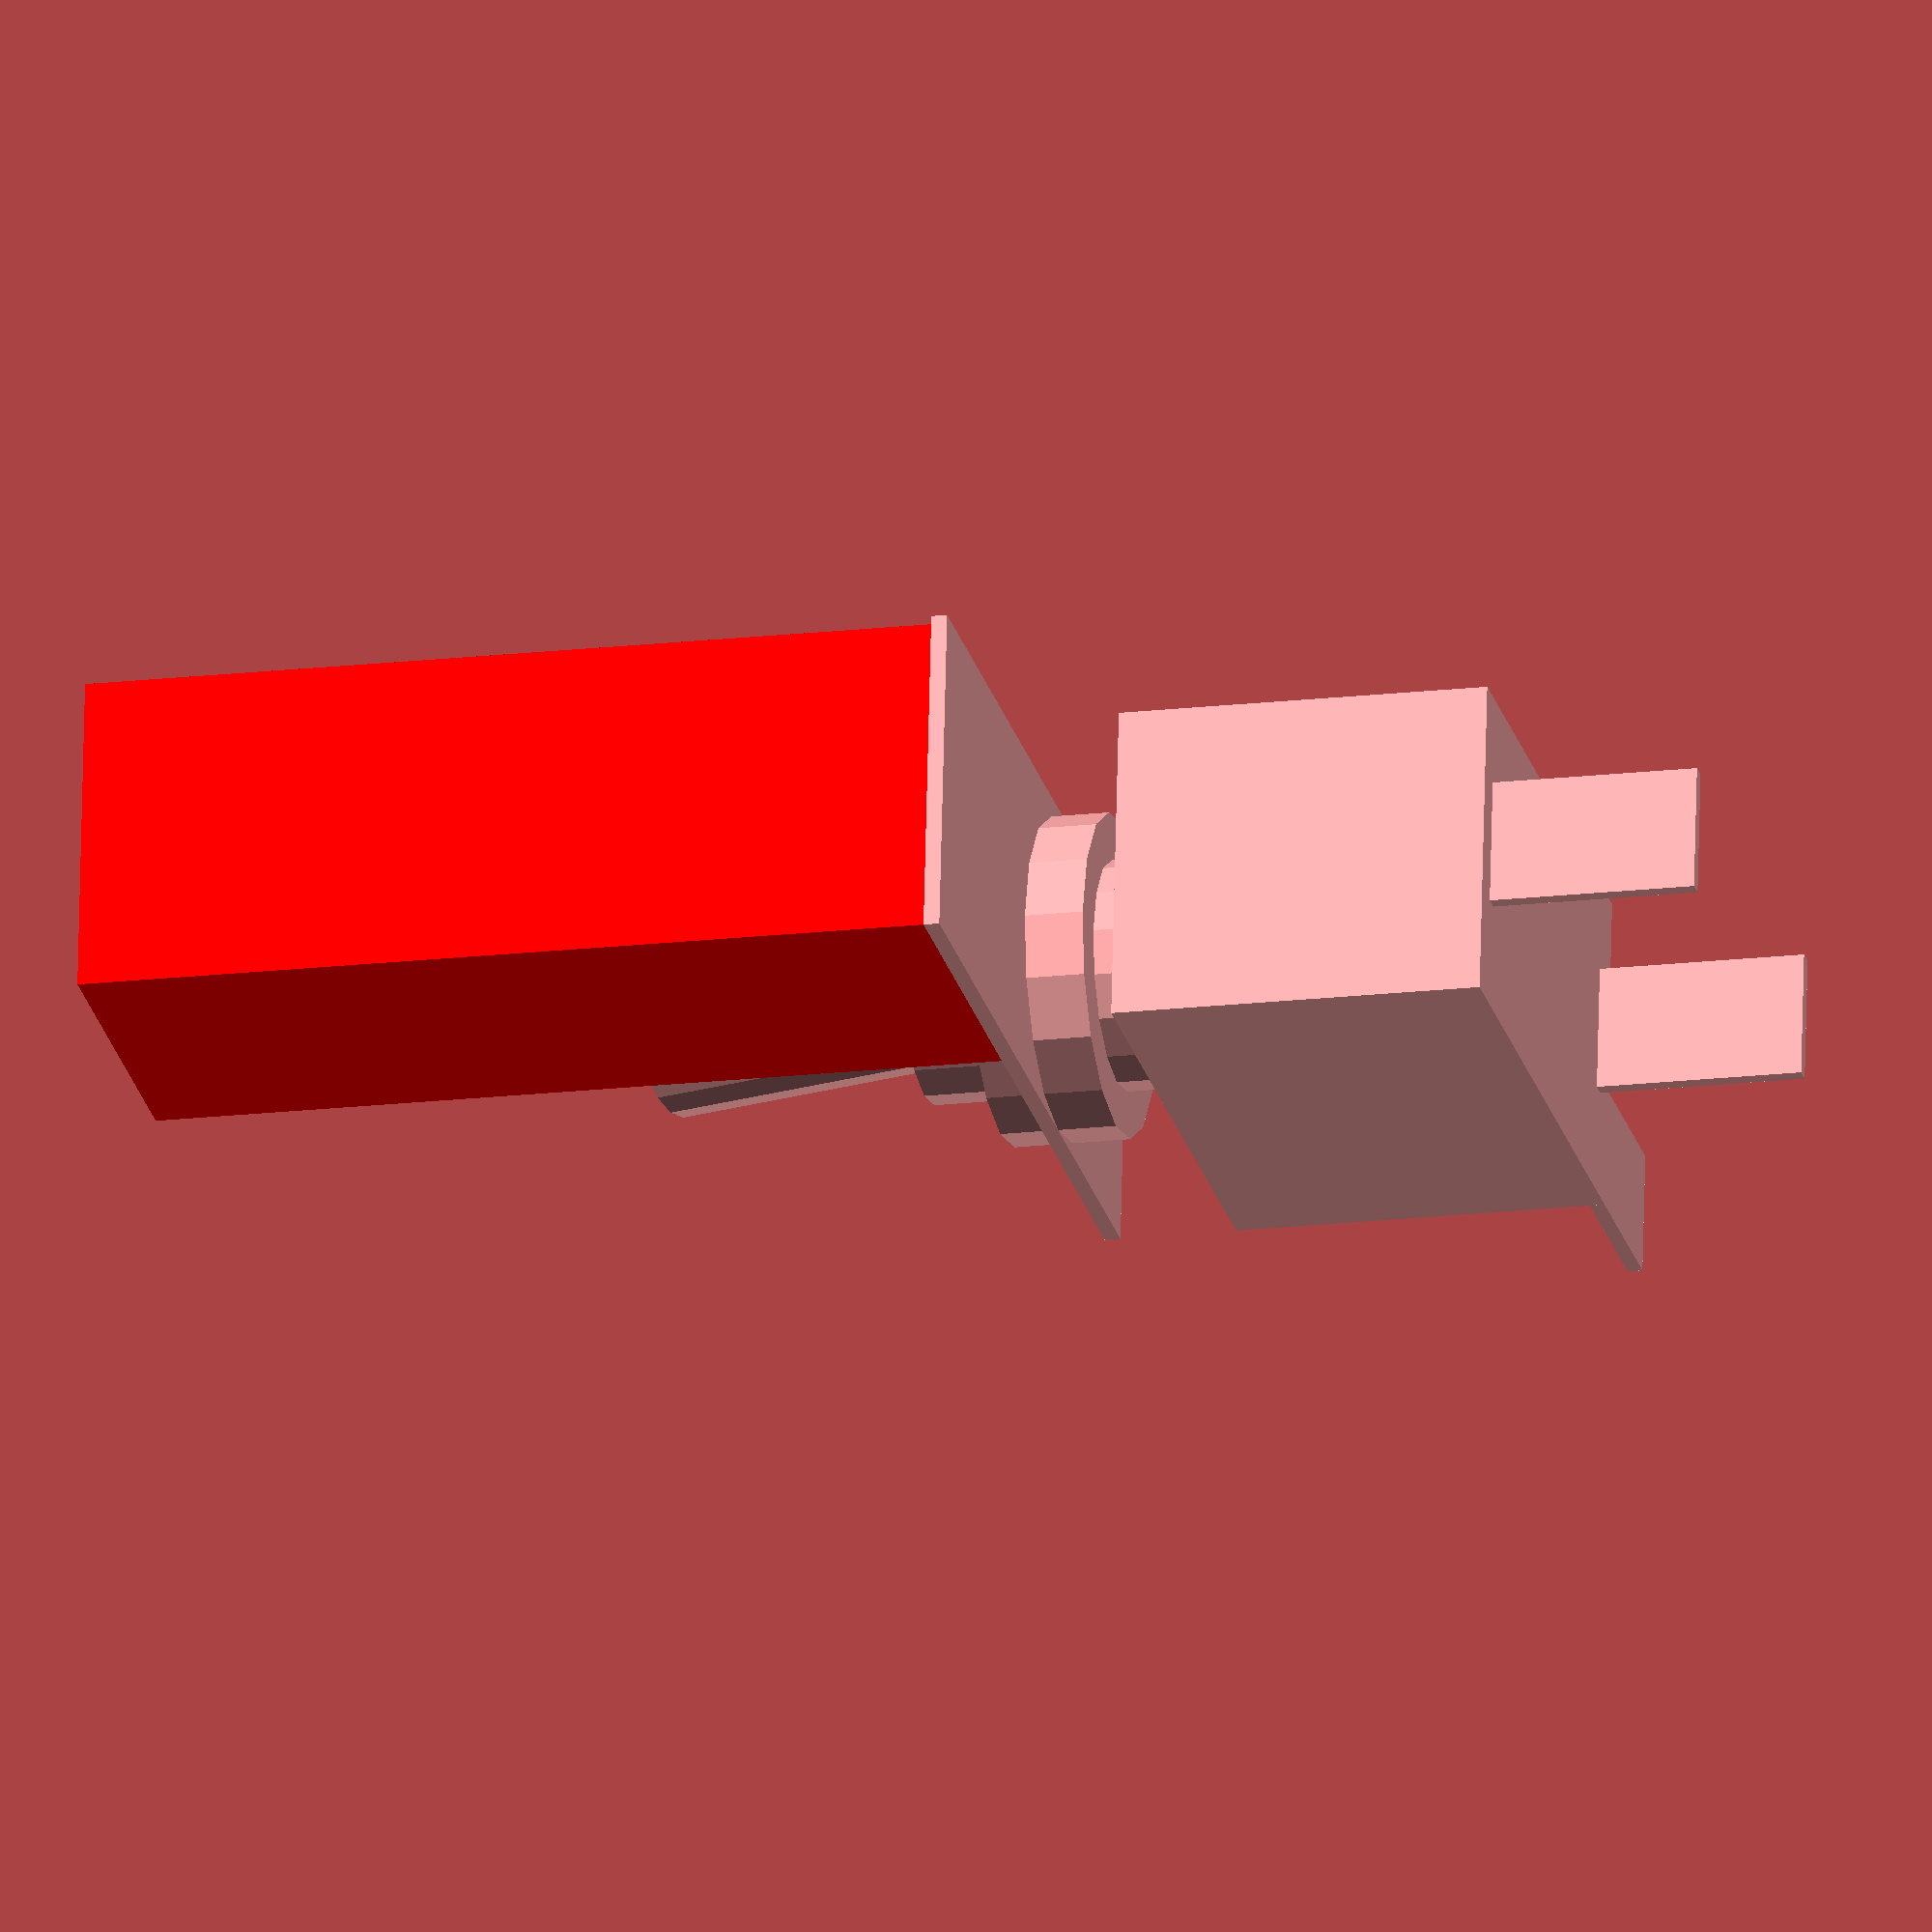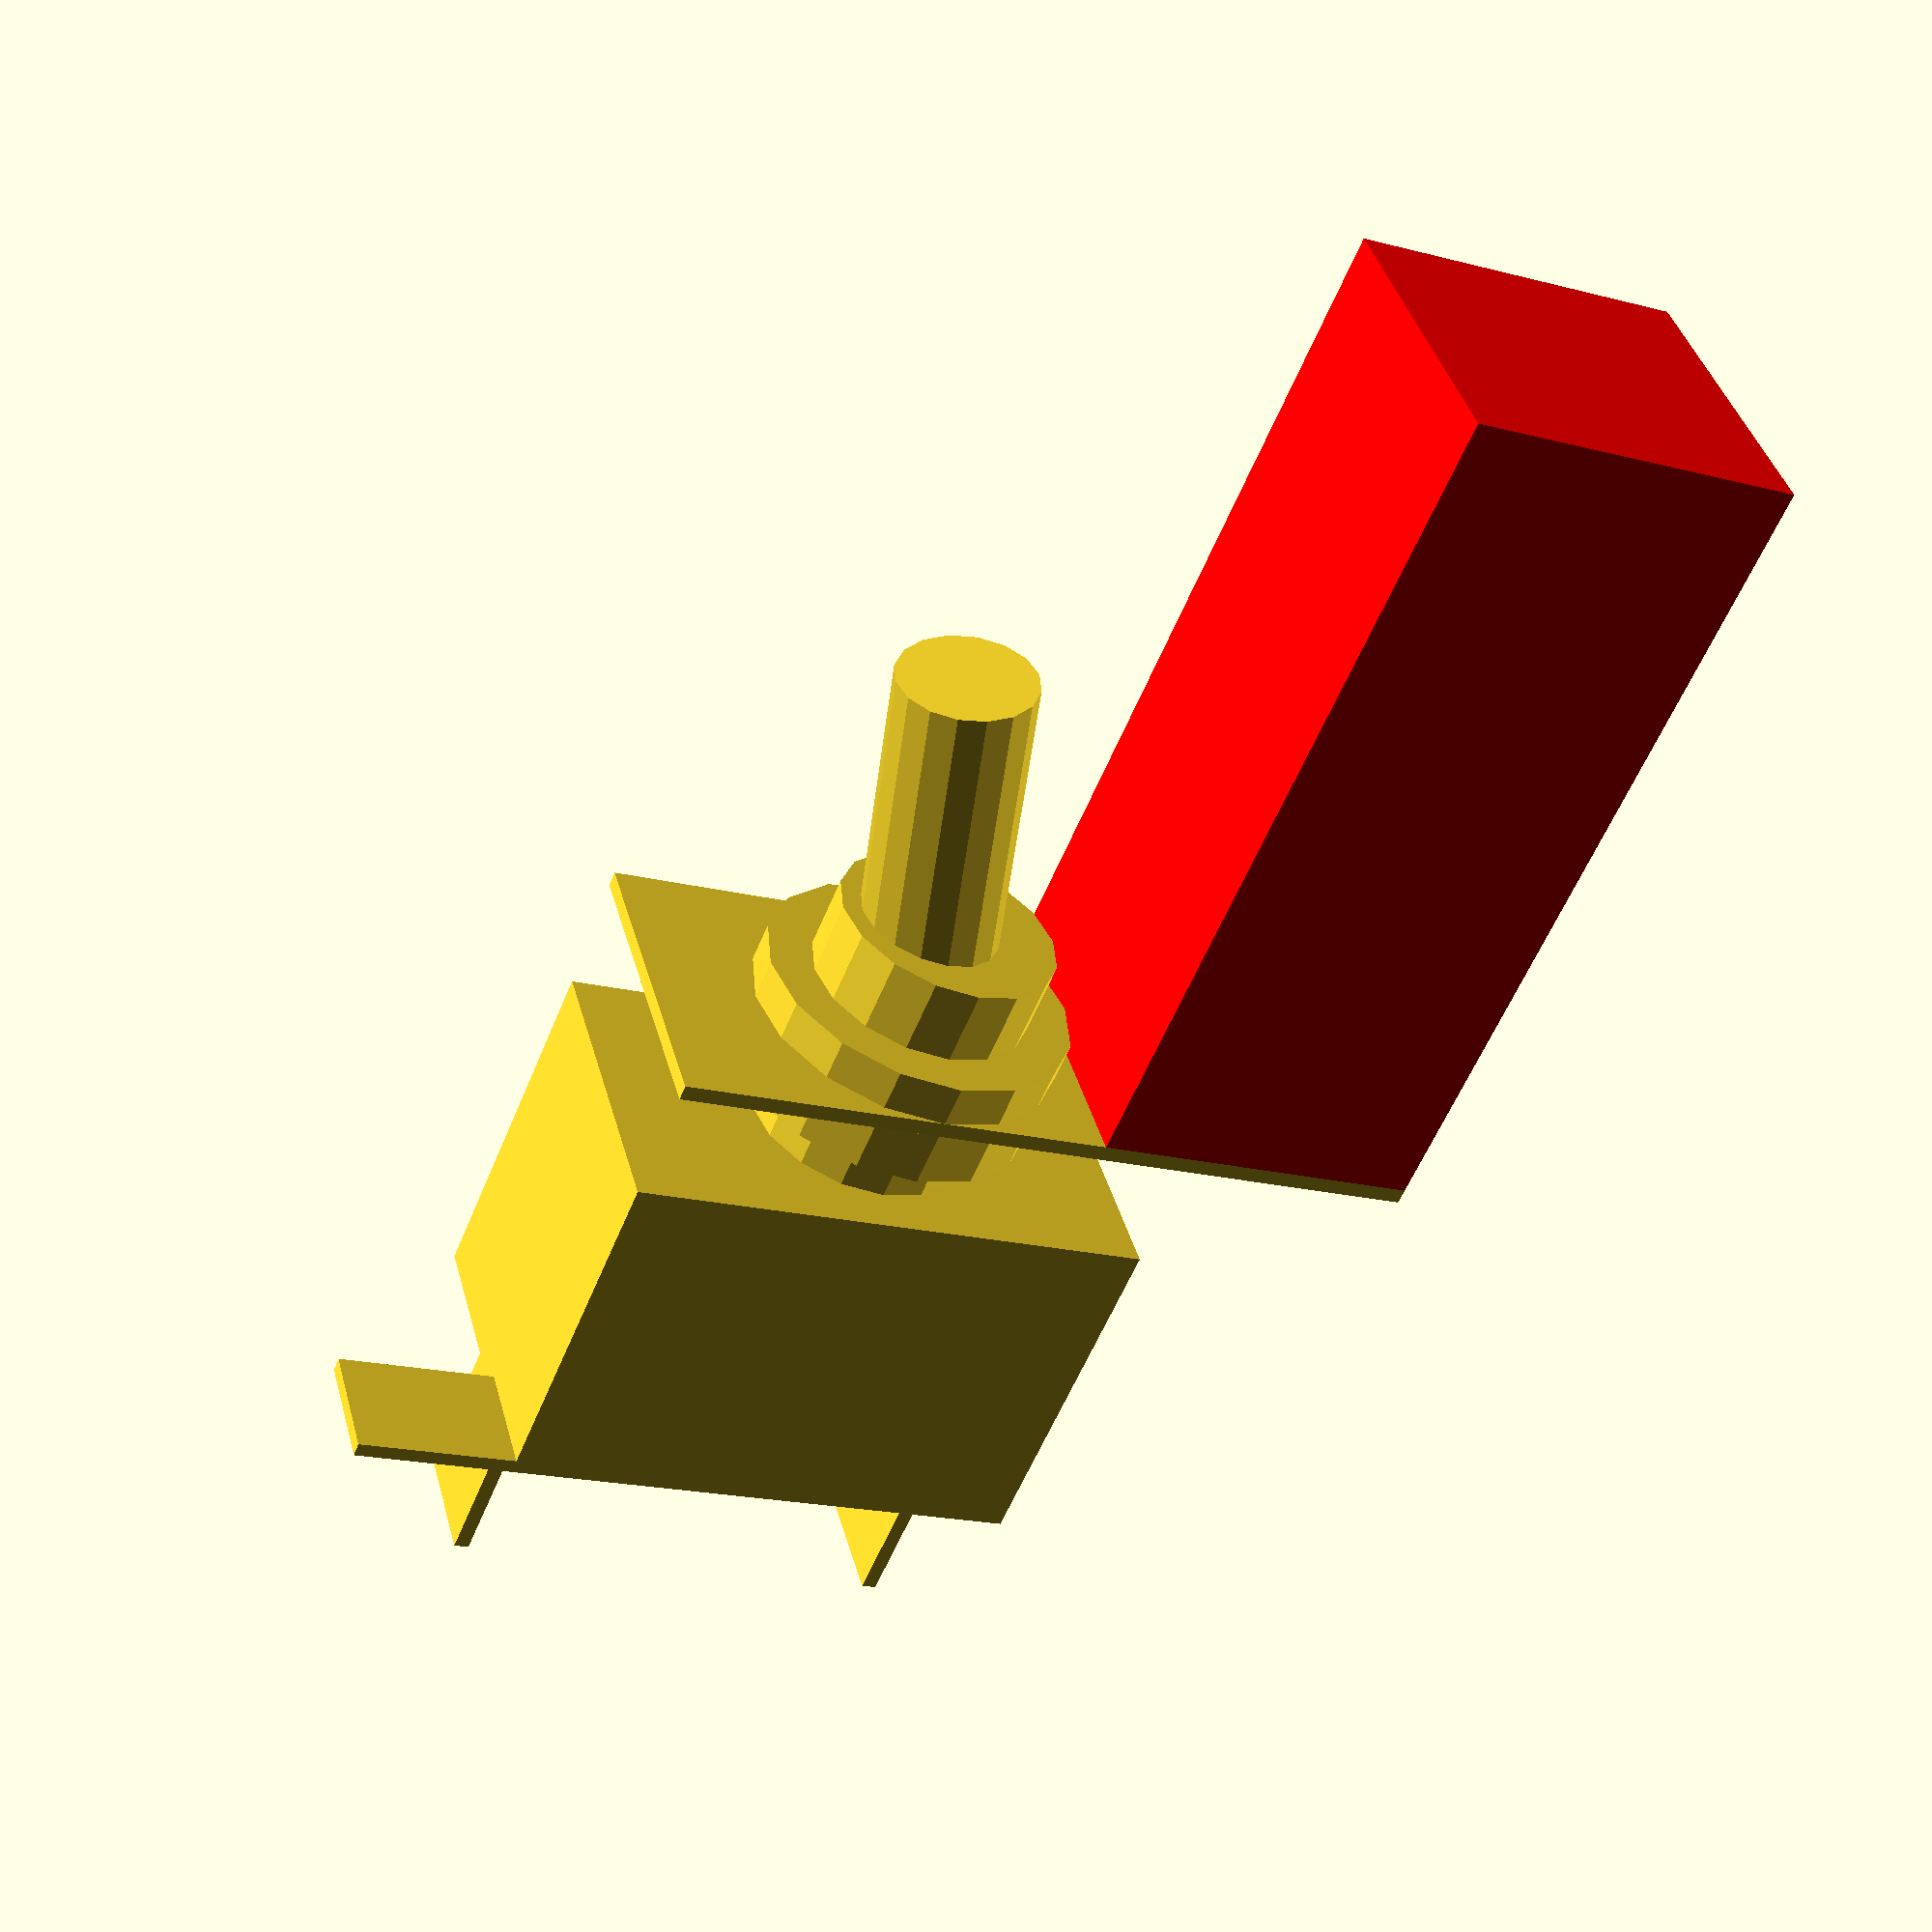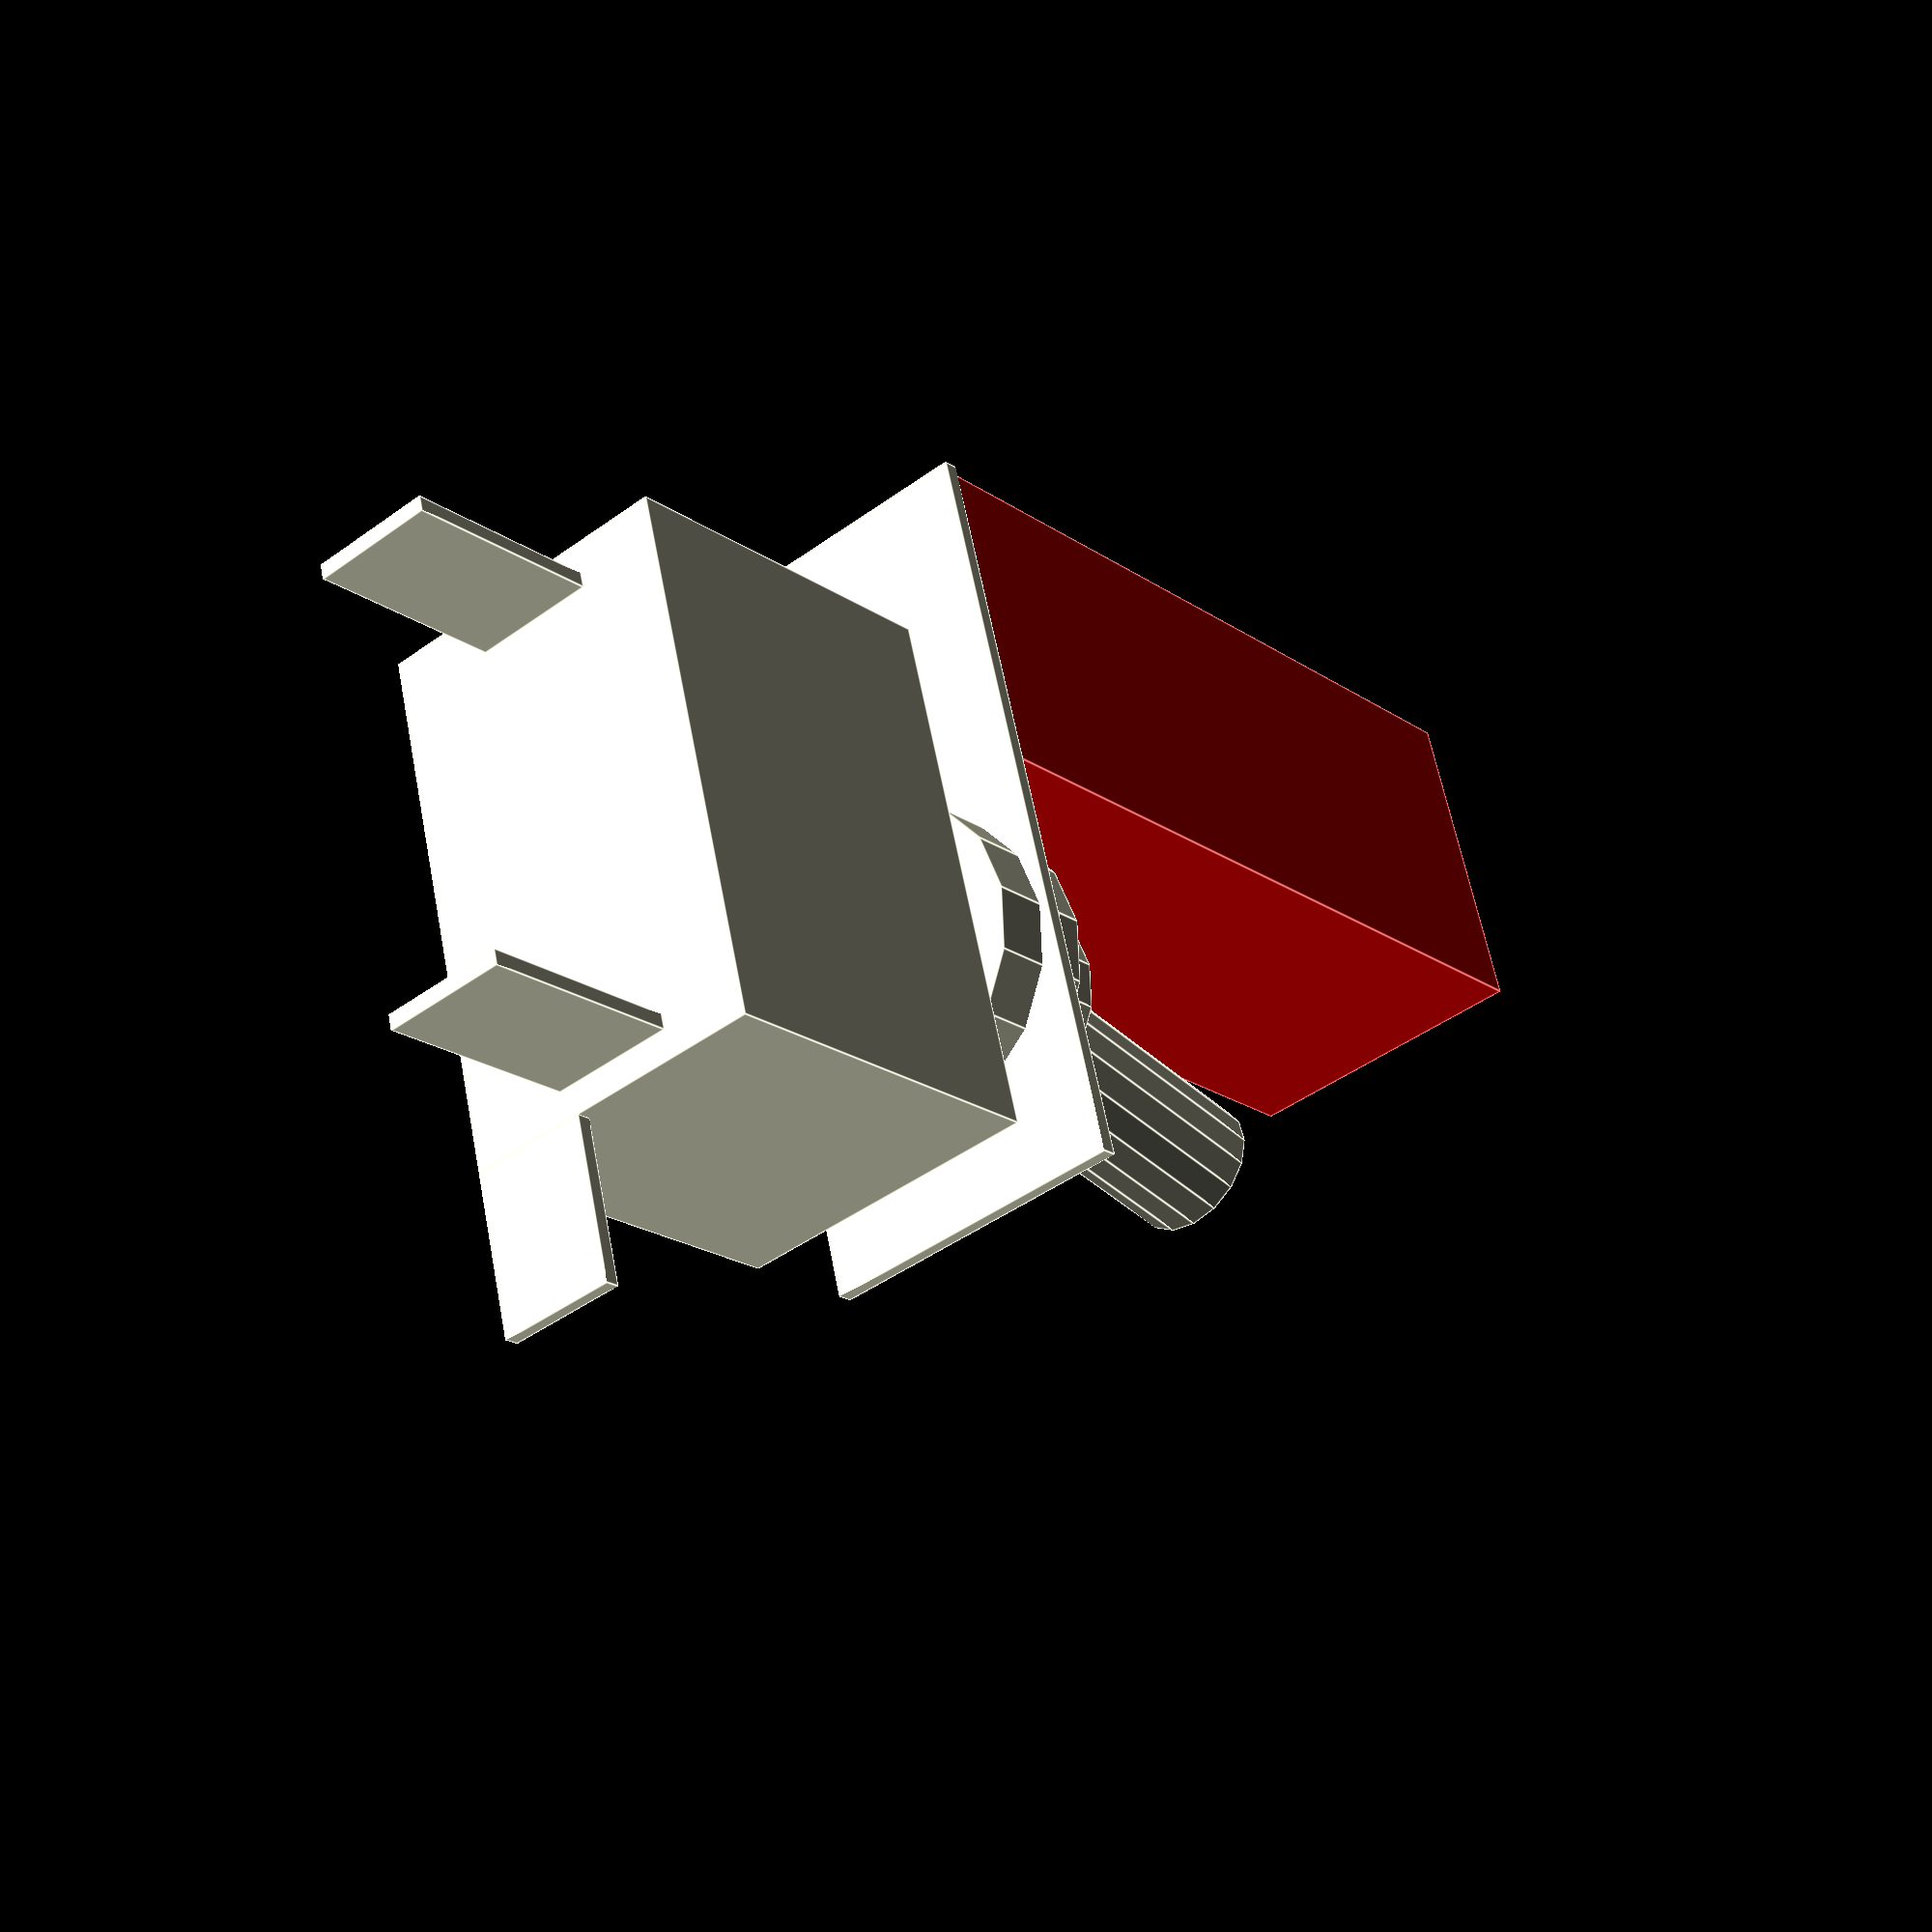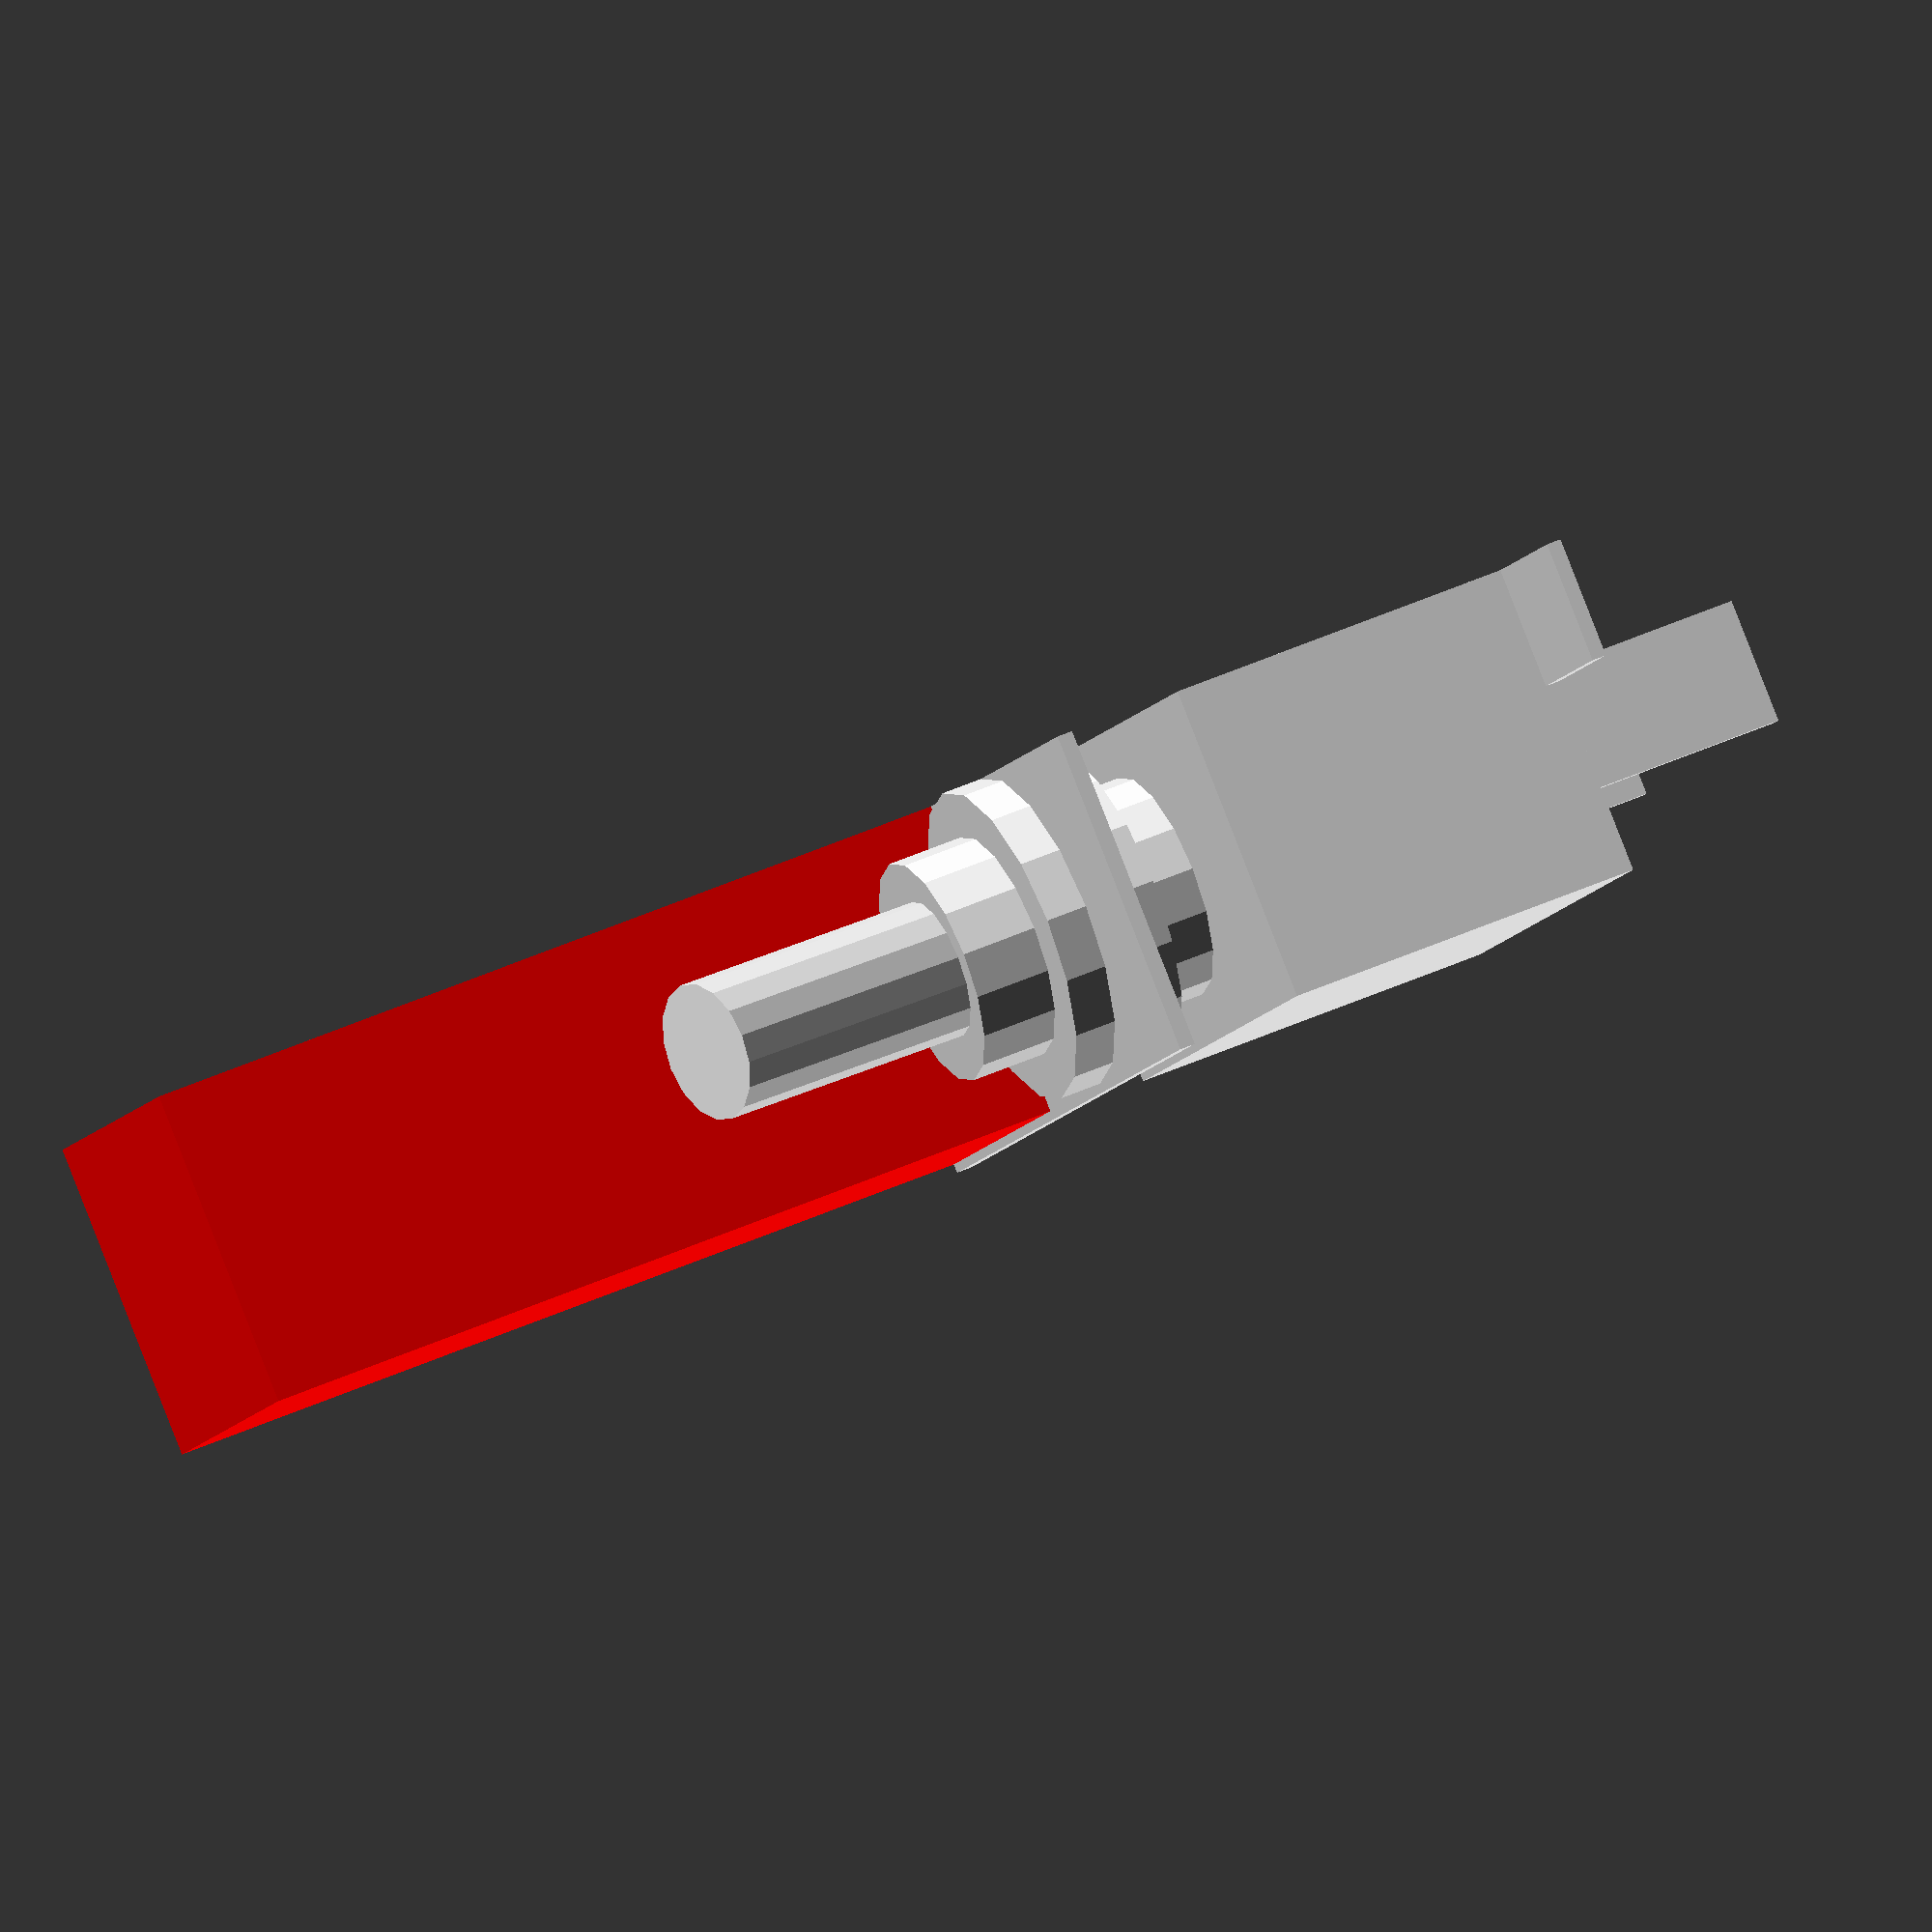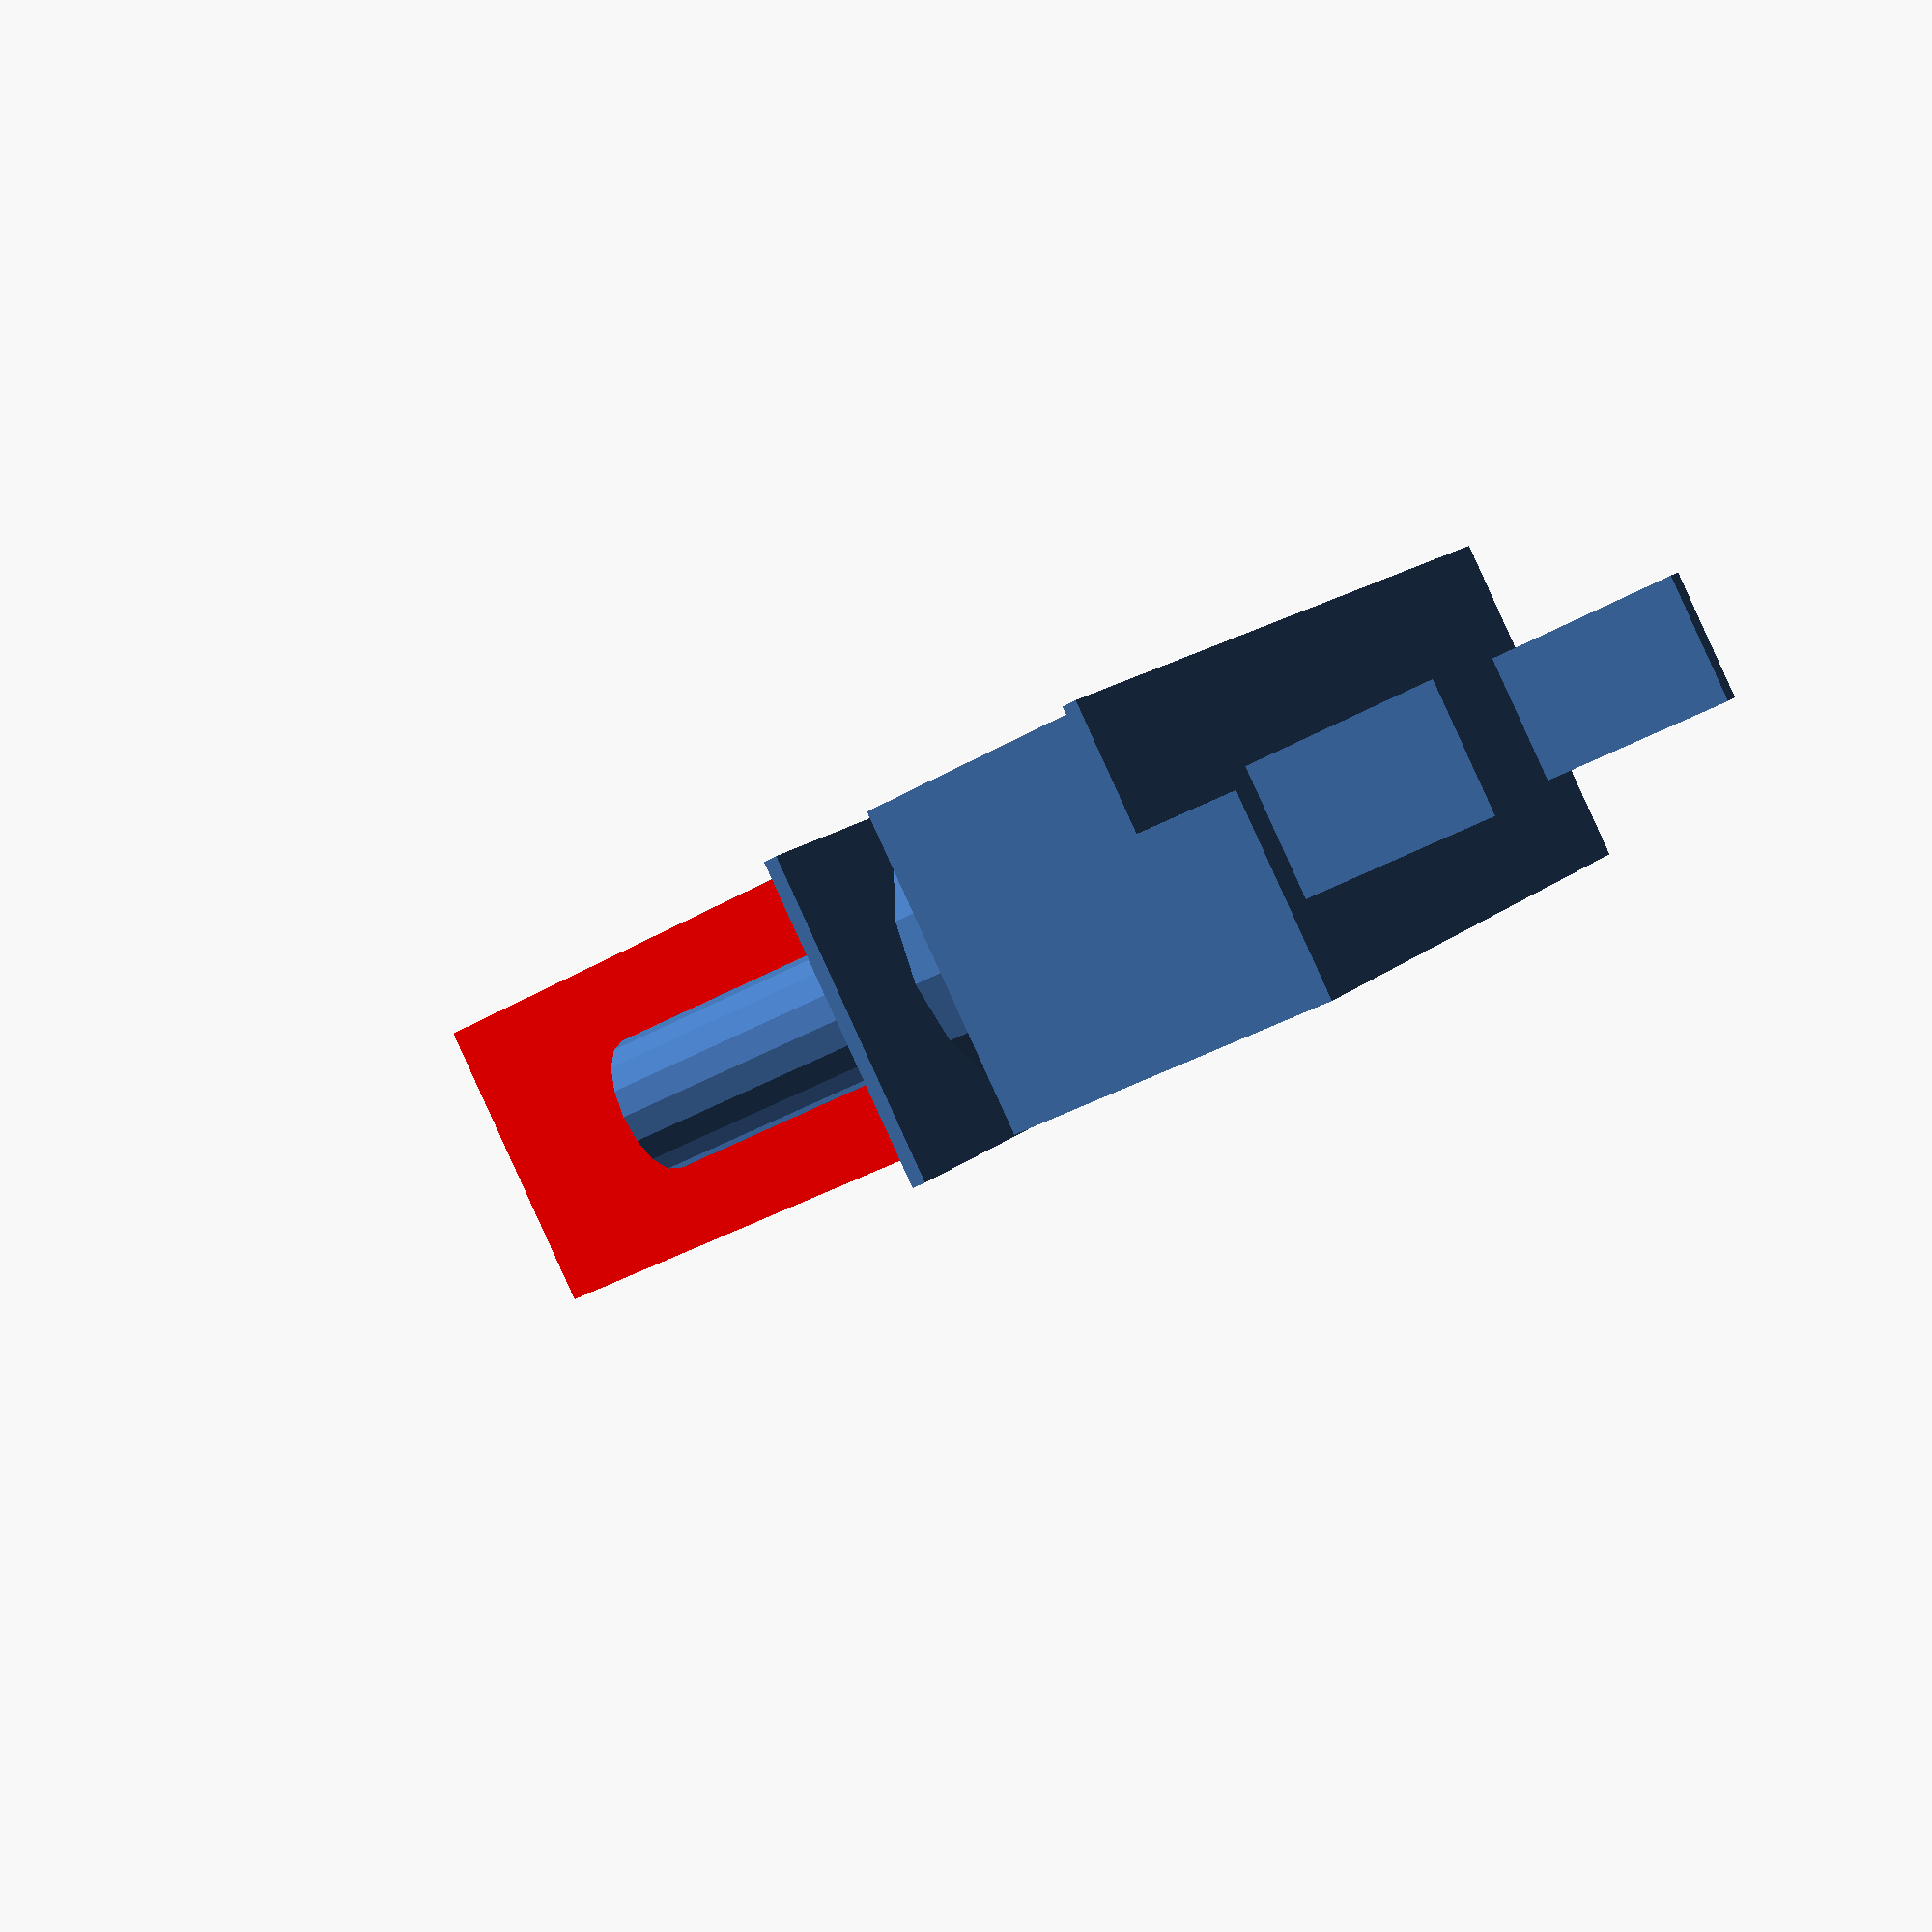
<openscad>
// A toggle switch ordered from https://www.sparkfun.com/products/11310

$fn = 16;

length = 28;
width = 16.55;
height = 19.12;

module base() {
    cube([length, width, height]);
    translate([1.5, 5.5, -10.6]) cube([.8, 6.5, 10.6]);
    translate([25.5, 5.5, -10.6]) cube([.8, 6.5, 10.6]);
    translate([-8.5, 0, 0]) cube([8.5, 6.3, .76]);
}

module shaft() {
    translate([length/2, width/2, height]) cylinder(h = 13, r = 11.74 / 2);
    translate([length/2, width/2, height + 3]) cylinder(h = 6, r = 16.55 / 2);
}

module plate() {
    translate([0, 0, height + 6]) cube([40.6, 17, .82]);
}

module toggle() {
    translate([length/2, width/2, height + 9]) rotate([0, -15, 0]) {
        cylinder(h = 19, r = 7.22/2);    
    }
}

module cover() {
    color("red") translate([40.6 - 17.56, 0, height + 6.82]) cube([17.56, width, 43.9]);
}

base();
shaft();
plate();
toggle();
cover();

</openscad>
<views>
elev=17.7 azim=354.1 roll=103.1 proj=o view=solid
elev=56.1 azim=344.1 roll=338.2 proj=p view=solid
elev=20.6 azim=284.0 roll=219.2 proj=p view=edges
elev=133.3 azim=307.3 roll=117.3 proj=o view=wireframe
elev=28.9 azim=217.3 roll=133.2 proj=p view=solid
</views>
